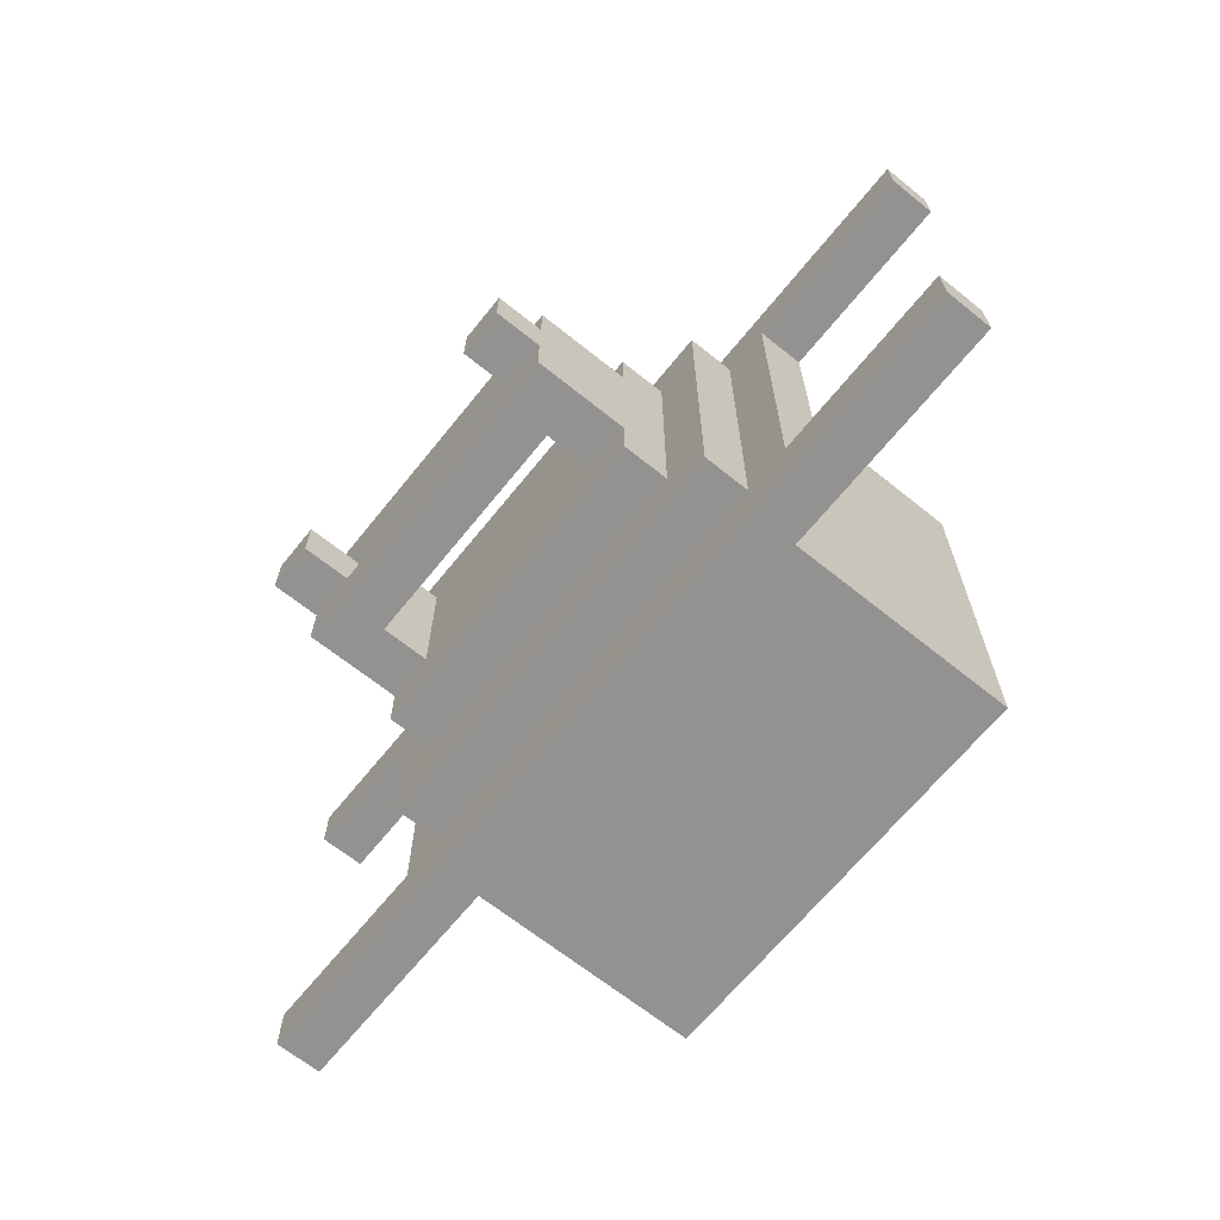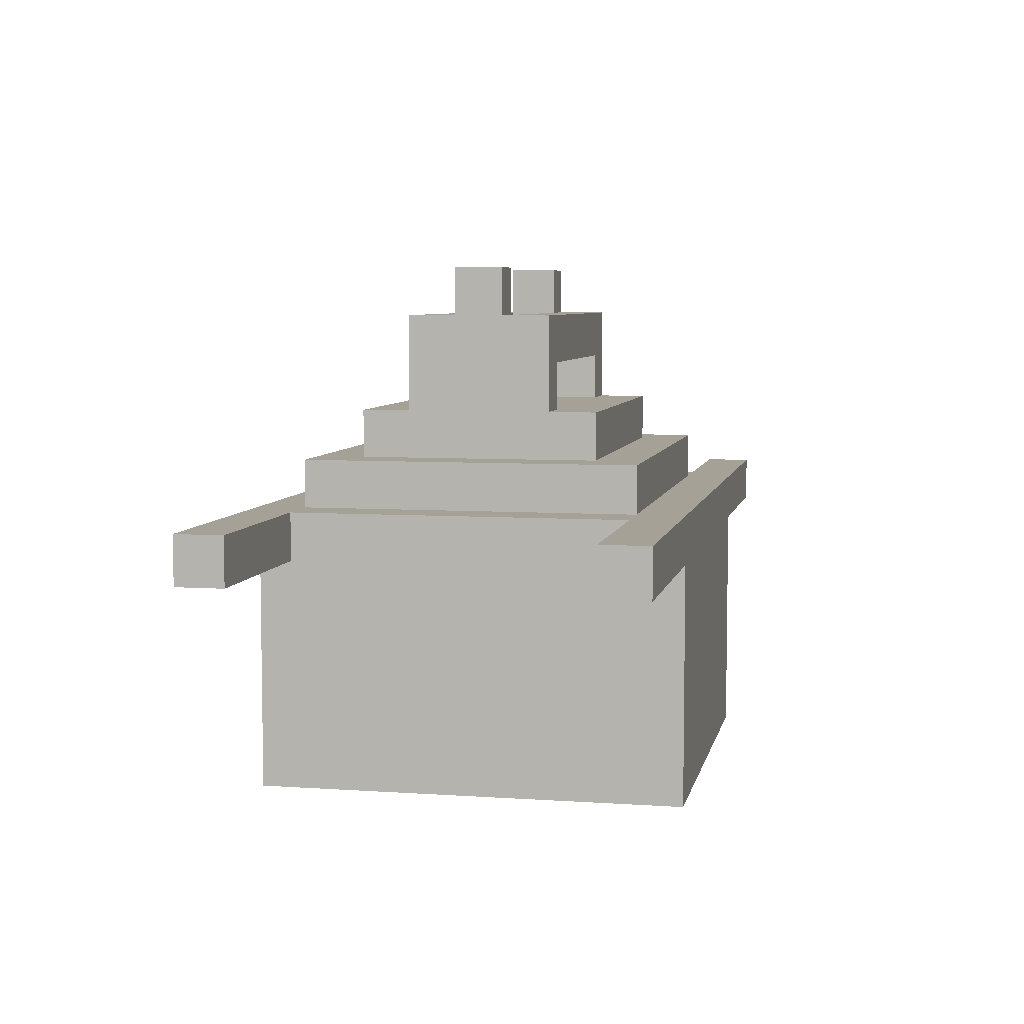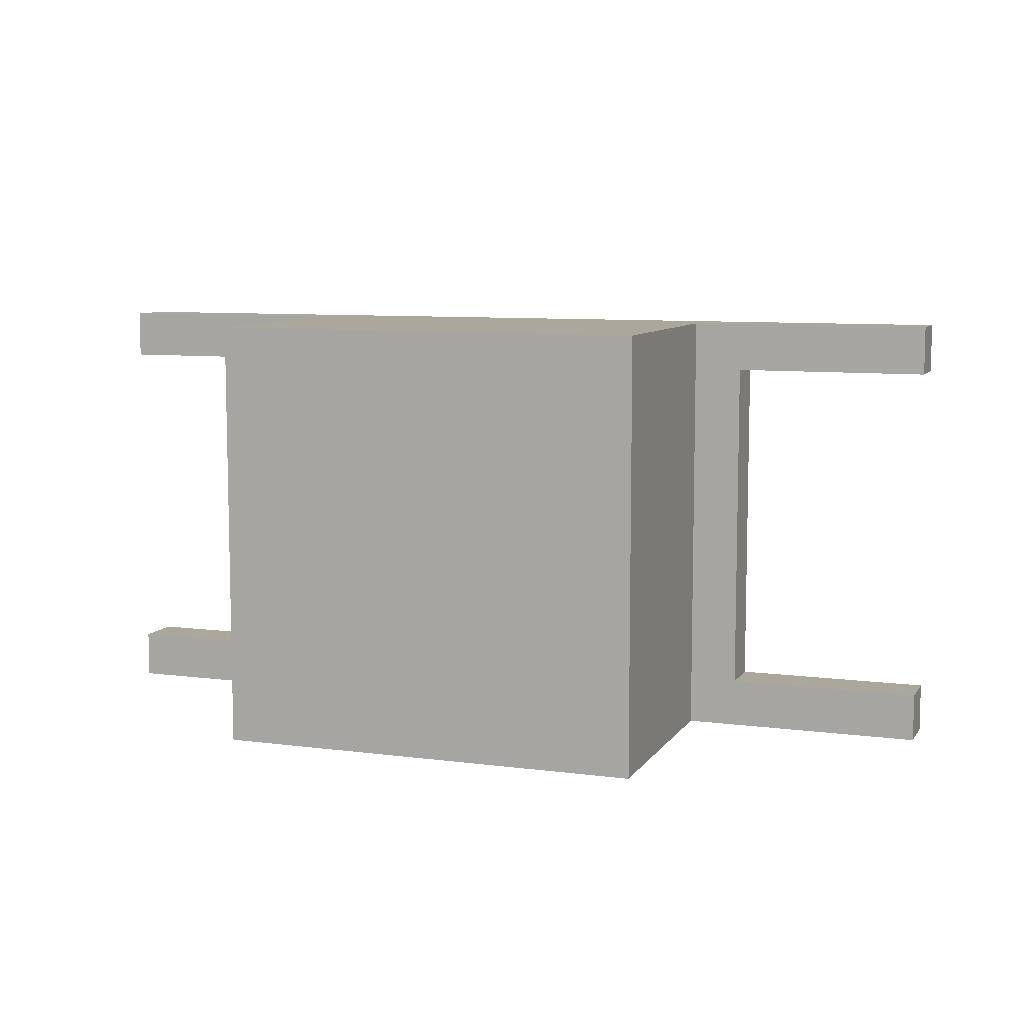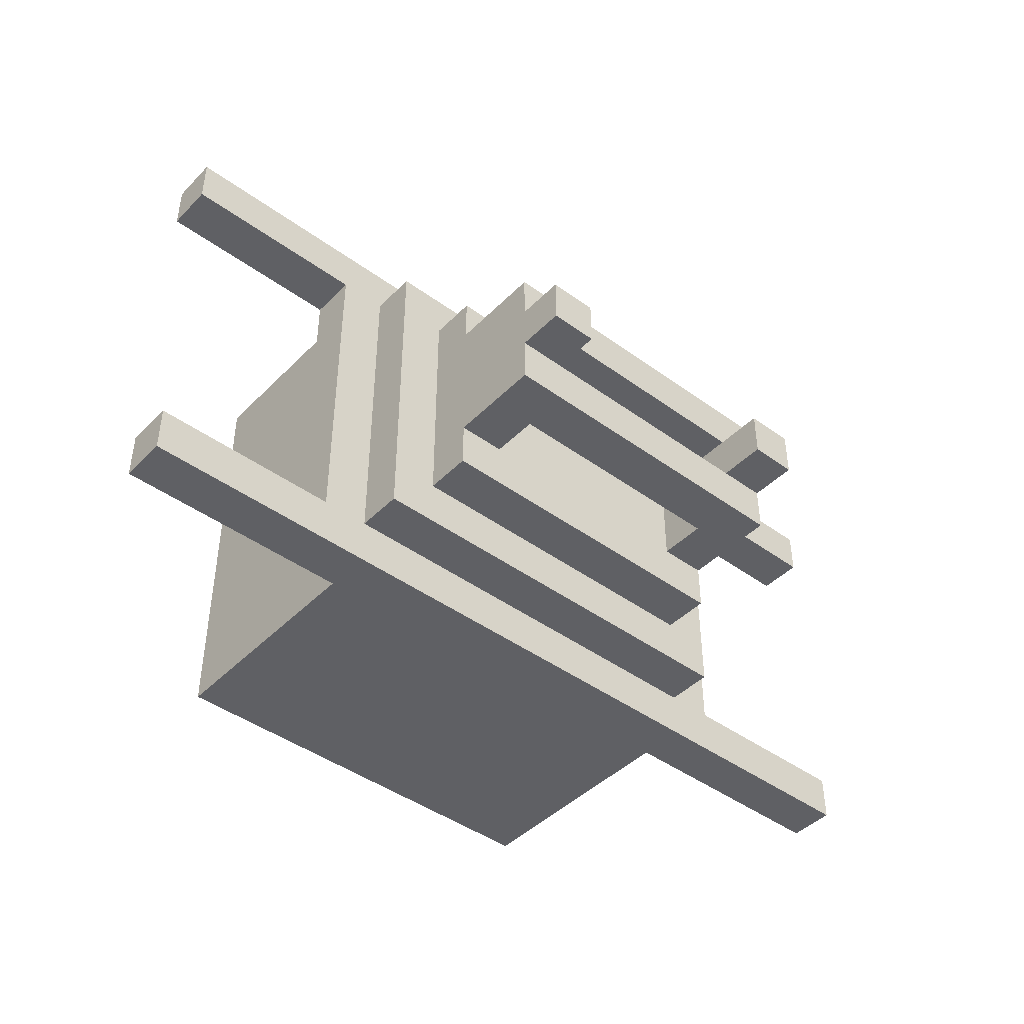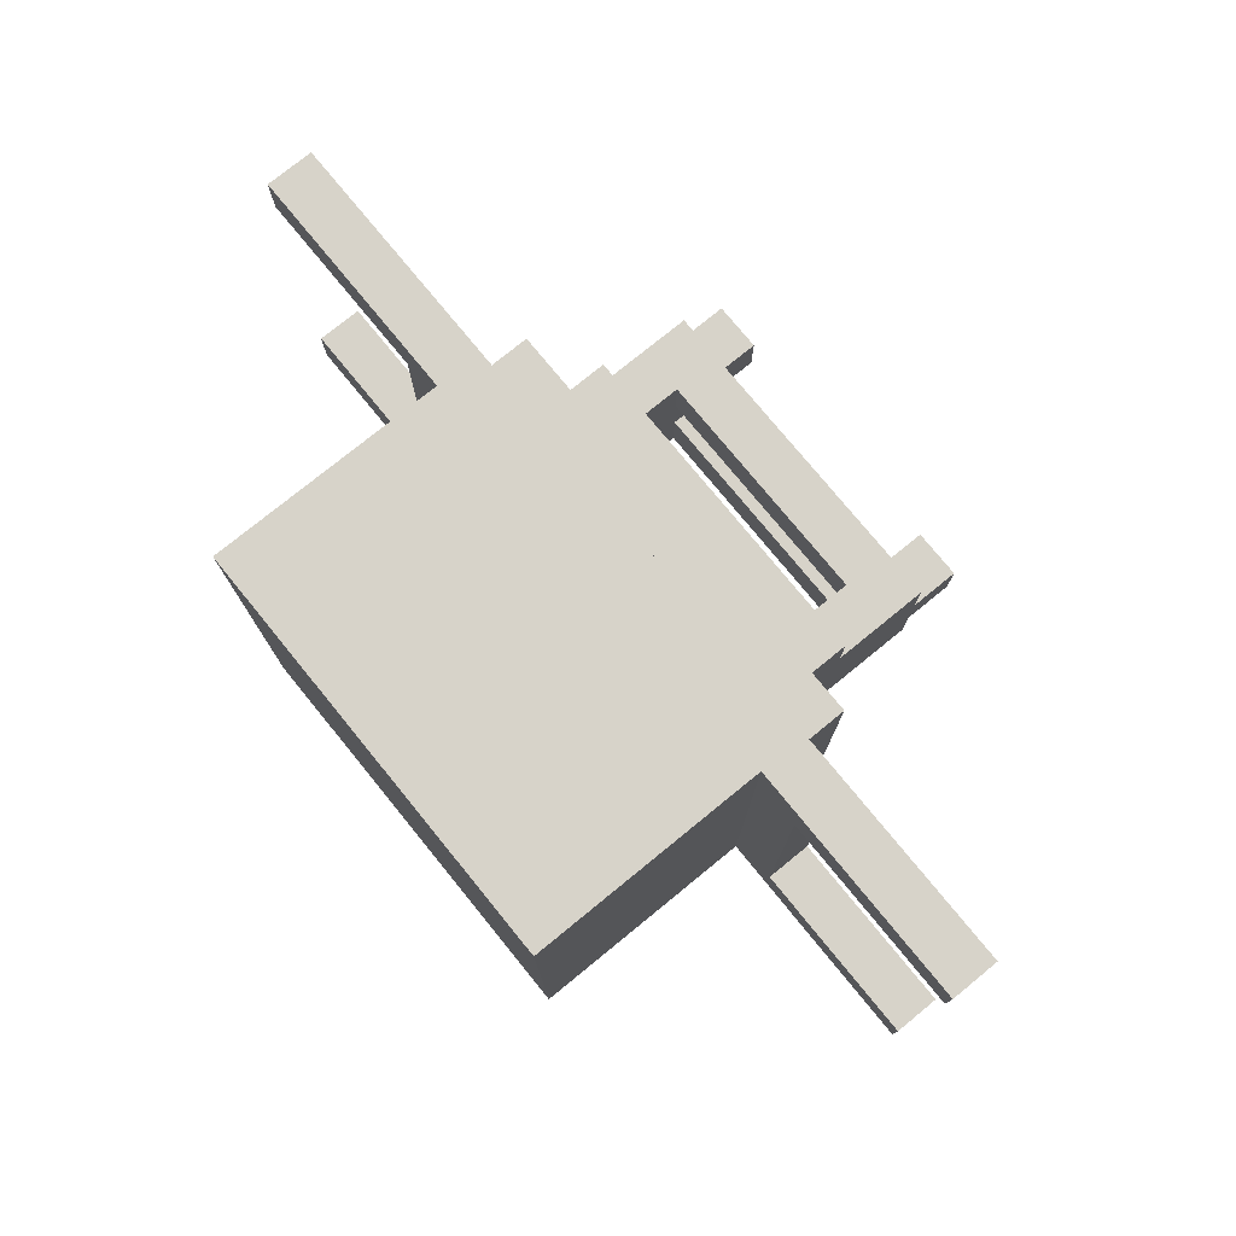
<metadata>
{"format":"obj","ext":"obj","renderer":"f3d","projection":"perspective","resolution":1024,"background":"white","views":[{"elev":-66.5,"azim":-128.9,"up":"+Z"},{"elev":6.2,"azim":101.6,"up":"+Y"},{"elev":8.4,"azim":19.8,"up":"+Z"},{"elev":-43.7,"azim":139.4,"up":"+Z"},{"elev":76.3,"azim":50.8,"up":"+Z"}]}
</metadata>
<code>
o
v -0.95 -0.05 0.45
v -0.95 -0.05 0.35
v -0.95 -0.05 -0.35
v -0.95 -0.05 -0.45
v -0.95 0.05 0.45
v -0.95 0.05 0.35
v -0.95 0.05 -0.35
v -0.95 0.05 -0.45
v -0.55 -0.05 0.35
v -0.55 -0.05 -0.35
v -0.55 0.05 0.35
v -0.55 0.05 -0.35
v -0.45 -0.55 0.45
v -0.45 -0.55 -0.45
v -0.45 -0.45 0.25
v -0.45 -0.45 0.15
v -0.45 -0.45 -0.15
v -0.45 -0.45 -0.25
v -0.45 -0.35 0.25
v -0.45 -0.35 0.15
v -0.45 -0.35 -0.15
v -0.45 -0.35 -0.25
v -0.45 -0.25 0.35
v -0.45 -0.25 0.15
v -0.45 -0.25 0.05
v -0.45 -0.25 -0.05
v -0.45 -0.25 -0.15
v -0.45 -0.25 -0.35
v -0.45 -0.15 0.35
v -0.45 -0.15 0.15
v -0.45 -0.15 0.05
v -0.45 -0.15 -0.05
v -0.45 -0.15 -0.15
v -0.45 -0.15 -0.35
v -0.45 -0.05 0.45
v -0.45 -0.05 -0.45
v -0.45 0.05 0.35
v -0.45 0.05 -0.35
v -0.45 0.15 0.35
v -0.45 0.15 -0.35
v -0.35 0.15 0.25
v -0.35 0.15 -0.25
v -0.35 0.25 0.25
v -0.35 0.25 0.15
v -0.35 0.25 -0.15
v -0.35 0.25 -0.25
v -0.35 0.45 0.15
v -0.35 0.45 0.05
v -0.35 0.45 -0.05
v -0.35 0.45 -0.15
v -0.35 0.55 0.05
v -0.35 0.55 -0.05
v 0.25 0.25 0.15
v 0.25 0.25 -0.15
v 0.25 0.35 0.15
v 0.25 0.35 0.05
v 0.25 0.35 -0.05
v 0.25 0.35 -0.15
v 0.25 0.45 0.05
v 0.25 0.45 -0.05
v 0.25 0.55 0.05
v 0.25 0.55 -0.05
v -0.25 0.25 0.15
v -0.25 0.25 -0.15
v -0.25 0.35 0.15
v -0.25 0.35 0.05
v -0.25 0.35 -0.05
v -0.25 0.35 -0.15
v -0.25 0.45 0.05
v -0.25 0.45 -0.05
v -0.25 0.55 0.05
v -0.25 0.55 -0.05
v 0.35 0.15 0.25
v 0.35 0.15 -0.25
v 0.35 0.25 0.25
v 0.35 0.25 0.15
v 0.35 0.25 -0.15
v 0.35 0.25 -0.25
v 0.35 0.45 0.15
v 0.35 0.45 0.05
v 0.35 0.45 -0.05
v 0.35 0.45 -0.15
v 0.35 0.55 0.05
v 0.35 0.55 -0.05
v 0.45 -0.55 0.45
v 0.45 -0.55 0.05
v 0.45 -0.55 -0.05
v 0.45 -0.55 -0.45
v 0.45 -0.45 0.15
v 0.45 -0.45 0.05
v 0.45 -0.45 -0.05
v 0.45 -0.45 -0.15
v 0.45 -0.35 0.35
v 0.45 -0.35 0.15
v 0.45 -0.35 0.05
v 0.45 -0.35 -0.05
v 0.45 -0.35 -0.15
v 0.45 -0.35 -0.35
v 0.45 -0.25 0.35
v 0.45 -0.25 0.15
v 0.45 -0.25 -0.15
v 0.45 -0.25 -0.35
v 0.45 -0.15 0.15
v 0.45 -0.15 0.05
v 0.45 -0.15 -0.05
v 0.45 -0.15 -0.15
v 0.45 -0.05 0.45
v 0.45 -0.05 0.15
v 0.45 -0.05 -0.15
v 0.45 -0.05 -0.45
v 0.45 0.05 0.35
v 0.45 0.05 -0.35
v 0.45 0.15 0.35
v 0.45 0.15 -0.35
v 0.55 -0.05 0.35
v 0.55 -0.05 -0.35
v 0.55 0.05 0.35
v 0.55 0.05 -0.35
v 0.95 -0.05 0.45
v 0.95 -0.05 0.35
v 0.95 -0.05 -0.35
v 0.95 -0.05 -0.45
v 0.95 0.05 0.45
v 0.95 0.05 0.35
v 0.95 0.05 -0.35
v 0.95 0.05 -0.45
v -0.95 -0.05 0.45
v -0.95 0.05 0.45
v -0.55 -0.05 0.45
v -0.55 0.05 0.45
v -0.45 -0.55 0.45
v -0.45 -0.05 0.45
v -0.35 -0.45 0.45
v -0.35 -0.05 0.45
v 0.35 -0.45 0.45
v 0.35 -0.05 0.45
v 0.45 -0.55 0.45
v 0.45 -0.05 0.45
v 0.55 -0.05 0.45
v 0.55 0.05 0.45
v 0.95 -0.05 0.45
v 0.95 0.05 0.45
v -0.45 0.05 0.35
v -0.45 0.15 0.35
v 0.45 0.05 0.35
v 0.45 0.15 0.35
v -0.35 0.15 0.25
v -0.35 0.25 0.25
v 0.35 0.15 0.25
v 0.35 0.25 0.25
v -0.35 0.25 0.15
v -0.35 0.45 0.15
v -0.25 0.25 0.15
v -0.25 0.35 0.15
v 0.05 0.35 0.15
v 0.05 0.45 0.15
v 0.25 0.25 0.15
v 0.25 0.35 0.15
v 0.35 0.25 0.15
v 0.35 0.45 0.15
v -0.35 0.45 0.05
v -0.35 0.55 0.05
v -0.25 0.45 0.05
v -0.25 0.55 0.05
v 0.25 0.45 0.05
v 0.25 0.55 0.05
v 0.35 0.45 0.05
v 0.35 0.55 0.05
v -0.25 0.35 -0.05
v -0.25 0.45 -0.05
v 0.05 0.35 -0.05
v 0.05 0.45 -0.05
v 0.25 0.35 -0.05
v 0.25 0.45 -0.05
v -0.95 -0.05 -0.35
v -0.95 0.05 -0.35
v -0.55 -0.05 -0.35
v -0.55 0.05 -0.35
v 0.55 -0.05 -0.35
v 0.55 0.05 -0.35
v 0.95 -0.05 -0.35
v 0.95 0.05 -0.35
v -0.95 -0.05 0.35
v -0.95 0.05 0.35
v -0.55 -0.05 0.35
v -0.55 0.05 0.35
v 0.55 -0.05 0.35
v 0.55 0.05 0.35
v 0.95 -0.05 0.35
v 0.95 0.05 0.35
v -0.25 0.35 0.05
v -0.25 0.45 0.05
v 0.05 0.35 0.05
v 0.05 0.45 0.05
v 0.25 0.35 0.05
v 0.25 0.45 0.05
v -0.35 0.45 -0.05
v -0.35 0.55 -0.05
v -0.25 0.45 -0.05
v -0.25 0.55 -0.05
v 0.25 0.45 -0.05
v 0.25 0.55 -0.05
v 0.35 0.45 -0.05
v 0.35 0.55 -0.05
v -0.35 0.25 -0.15
v -0.35 0.45 -0.15
v -0.25 0.25 -0.15
v -0.25 0.35 -0.15
v 0.05 0.35 -0.15
v 0.05 0.45 -0.15
v 0.25 0.25 -0.15
v 0.25 0.35 -0.15
v 0.35 0.25 -0.15
v 0.35 0.45 -0.15
v -0.35 0.15 -0.25
v -0.35 0.25 -0.25
v 0.35 0.15 -0.25
v 0.35 0.25 -0.25
v -0.45 0.05 -0.35
v -0.45 0.15 -0.35
v 0.45 0.05 -0.35
v 0.45 0.15 -0.35
v -0.95 -0.05 -0.45
v -0.95 0.05 -0.45
v -0.55 -0.05 -0.45
v -0.55 0.05 -0.45
v -0.45 -0.55 -0.45
v -0.45 -0.05 -0.45
v -0.35 -0.45 -0.45
v -0.35 -0.05 -0.45
v 0.35 -0.45 -0.45
v 0.35 -0.05 -0.45
v 0.45 -0.55 -0.45
v 0.45 -0.05 -0.45
v 0.55 -0.05 -0.45
v 0.55 0.05 -0.45
v 0.95 -0.05 -0.45
v 0.95 0.05 -0.45
v -0.45 -0.55 0.45
v 0.45 -0.55 0.45
v 0.35 -0.55 0.05
v 0.45 -0.55 0.05
v 0.35 -0.55 -0.05
v 0.45 -0.55 -0.05
v -0.45 -0.55 -0.45
v 0.45 -0.55 -0.45
v -0.95 -0.05 0.45
v -0.55 -0.05 0.45
v -0.45 -0.05 0.45
v 0.45 -0.05 0.45
v 0.55 -0.05 0.45
v 0.95 -0.05 0.45
v -0.95 -0.05 0.35
v -0.55 -0.05 0.35
v 0.55 -0.05 0.35
v 0.95 -0.05 0.35
v 0.45 -0.05 0.15
v 0.45 -0.05 -0.15
v -0.95 -0.05 -0.35
v -0.55 -0.05 -0.35
v 0.55 -0.05 -0.35
v 0.95 -0.05 -0.35
v -0.95 -0.05 -0.45
v -0.55 -0.05 -0.45
v -0.45 -0.05 -0.45
v 0.45 -0.05 -0.45
v 0.55 -0.05 -0.45
v 0.95 -0.05 -0.45
v -0.25 0.35 0.15
v 0.05 0.35 0.15
v 0.25 0.35 0.15
v -0.25 0.35 0.05
v 0.05 0.35 0.05
v 0.25 0.35 0.05
v -0.25 0.35 -0.05
v 0.05 0.35 -0.05
v 0.25 0.35 -0.05
v -0.25 0.35 -0.15
v 0.05 0.35 -0.15
v 0.25 0.35 -0.15
v -0.95 0.05 0.45
v -0.55 0.05 0.45
v 0.55 0.05 0.45
v 0.95 0.05 0.45
v -0.95 0.05 0.35
v -0.55 0.05 0.35
v -0.45 0.05 0.35
v 0.45 0.05 0.35
v 0.55 0.05 0.35
v 0.95 0.05 0.35
v -0.95 0.05 -0.35
v -0.55 0.05 -0.35
v -0.45 0.05 -0.35
v 0.45 0.05 -0.35
v 0.55 0.05 -0.35
v 0.95 0.05 -0.35
v -0.95 0.05 -0.45
v -0.55 0.05 -0.45
v 0.55 0.05 -0.45
v 0.95 0.05 -0.45
v -0.45 0.15 0.35
v 0.45 0.15 0.35
v -0.35 0.15 0.25
v 0.35 0.15 0.25
v -0.35 0.15 -0.25
v 0.35 0.15 -0.25
v -0.45 0.15 -0.35
v 0.45 0.15 -0.35
v -0.35 0.25 0.25
v 0.35 0.25 0.25
v -0.35 0.25 0.15
v -0.25 0.25 0.15
v 0.25 0.25 0.15
v 0.35 0.25 0.15
v -0.35 0.25 -0.15
v -0.25 0.25 -0.15
v 0.25 0.25 -0.15
v 0.35 0.25 -0.15
v -0.35 0.25 -0.25
v 0.35 0.25 -0.25
v -0.35 0.45 0.15
v 0.05 0.45 0.15
v 0.35 0.45 0.15
v -0.35 0.45 0.05
v -0.25 0.45 0.05
v 0.05 0.45 0.05
v 0.25 0.45 0.05
v 0.35 0.45 0.05
v -0.35 0.45 -0.05
v -0.25 0.45 -0.05
v 0.05 0.45 -0.05
v 0.25 0.45 -0.05
v 0.35 0.45 -0.05
v -0.35 0.45 -0.15
v 0.05 0.45 -0.15
v 0.35 0.45 -0.15
v -0.35 0.55 0.05
v -0.25 0.55 0.05
v 0.25 0.55 0.05
v 0.35 0.55 0.05
v -0.35 0.55 -0.05
v -0.25 0.55 -0.05
v 0.25 0.55 -0.05
v 0.35 0.55 -0.05
f 5 2 1
f 6 2 5
f 7 4 3
f 8 4 7
f 11 10 9
f 12 10 11
f 15 14 13
f 16 14 15
f 17 14 16
f 18 14 17
f 19 15 13
f 19 16 15
f 20 17 16
f 20 16 19
f 21 18 17
f 21 17 20
f 22 14 18
f 22 18 21
f 23 20 19
f 23 19 13
f 24 21 20
f 24 20 23
f 25 21 24
f 26 21 25
f 27 22 21
f 27 21 26
f 28 14 22
f 28 22 27
f 29 23 13
f 29 24 23
f 30 25 24
f 30 24 29
f 31 26 25
f 31 25 30
f 32 27 26
f 32 26 31
f 33 28 27
f 33 27 32
f 34 14 28
f 34 28 33
f 35 33 32
f 35 31 30
f 35 34 33
f 35 29 13
f 35 32 31
f 35 30 29
f 36 14 34
f 36 34 35
f 39 38 37
f 40 38 39
f 43 42 41
f 44 42 43
f 45 42 44
f 46 42 45
f 47 45 44
f 48 45 47
f 49 45 48
f 50 45 49
f 51 49 48
f 52 49 51
f 55 54 53
f 56 54 55
f 57 54 56
f 58 54 57
f 59 57 56
f 60 57 59
f 61 60 59
f 62 60 61
f 63 64 65
f 65 64 66
f 66 64 67
f 67 64 68
f 66 67 69
f 69 67 70
f 69 70 71
f 71 70 72
f 73 74 75
f 75 74 76
f 76 74 77
f 77 74 78
f 76 77 79
f 79 77 80
f 80 77 81
f 81 77 82
f 80 81 83
f 83 81 84
f 85 86 89
f 86 87 90
f 89 86 90
f 87 88 91
f 90 87 91
f 91 88 92
f 85 89 93
f 89 90 94
f 93 89 94
f 90 91 94
f 91 92 94
f 94 92 95
f 95 92 96
f 92 88 97
f 96 92 97
f 97 88 98
f 85 93 99
f 93 94 99
f 94 95 100
f 99 94 100
f 97 98 101
f 96 97 101
f 98 88 102
f 101 98 102
f 100 95 103
f 99 100 103
f 95 96 104
f 103 95 104
f 96 101 105
f 104 96 105
f 101 102 105
f 105 102 106
f 99 103 107
f 85 99 107
f 103 104 108
f 107 103 108
f 105 106 108
f 104 105 108
f 106 102 109
f 108 106 109
f 102 88 110
f 109 102 110
f 111 112 113
f 113 112 114
f 115 116 117
f 117 116 118
f 119 120 123
f 123 120 124
f 121 122 125
f 125 122 126
f 129 128 127
f 130 128 129
f 132 130 129
f 133 132 131
f 134 130 132
f 134 132 133
f 135 133 131
f 135 134 133
f 136 130 134
f 136 134 135
f 137 135 131
f 137 136 135
f 138 130 136
f 138 136 137
f 139 130 138
f 140 130 139
f 141 140 139
f 142 140 141
f 145 144 143
f 146 144 145
f 149 148 147
f 150 148 149
f 153 152 151
f 154 152 153
f 155 152 154
f 156 152 155
f 158 156 155
f 159 158 157
f 160 156 158
f 160 158 159
f 163 162 161
f 164 162 163
f 167 166 165
f 168 166 167
f 171 170 169
f 172 170 171
f 173 172 171
f 174 172 173
f 177 176 175
f 178 176 177
f 181 180 179
f 182 180 181
f 183 184 185
f 185 184 186
f 187 188 189
f 189 188 190
f 191 192 193
f 193 192 194
f 193 194 195
f 195 194 196
f 197 198 199
f 199 198 200
f 201 202 203
f 203 202 204
f 205 206 207
f 207 206 208
f 208 206 209
f 209 206 210
f 209 210 212
f 211 212 213
f 212 210 214
f 213 212 214
f 215 216 217
f 217 216 218
f 219 220 221
f 221 220 222
f 223 224 225
f 225 224 226
f 225 226 228
f 227 228 229
f 228 226 230
f 229 228 230
f 227 229 231
f 229 230 231
f 230 226 232
f 231 230 232
f 227 231 233
f 231 232 233
f 232 226 234
f 233 232 234
f 234 226 235
f 235 226 236
f 235 236 237
f 237 236 238
f 241 240 239
f 242 240 241
f 243 241 239
f 243 242 241
f 244 242 243
f 245 243 239
f 245 244 243
f 246 244 245
f 253 248 247
f 254 249 248
f 254 248 253
f 255 252 251
f 255 251 250
f 256 252 255
f 257 255 250
f 258 255 257
f 260 249 254
f 261 255 258
f 263 260 259
f 264 249 260
f 264 260 263
f 265 249 264
f 266 261 258
f 267 262 261
f 267 261 266
f 268 262 267
f 272 270 269
f 273 271 270
f 273 270 272
f 274 271 273
f 278 276 275
f 279 277 276
f 279 276 278
f 280 277 279
f 281 282 285
f 282 283 286
f 285 282 286
f 286 283 287
f 287 283 288
f 283 284 289
f 288 283 289
f 289 284 290
f 286 287 292
f 292 287 293
f 288 289 294
f 294 289 295
f 291 292 297
f 292 293 298
f 297 292 298
f 293 294 298
f 294 295 298
f 295 296 299
f 298 295 299
f 299 296 300
f 301 302 303
f 303 302 304
f 301 303 305
f 304 302 306
f 301 305 307
f 305 306 307
f 306 302 308
f 307 306 308
f 309 310 311
f 311 310 312
f 312 310 313
f 313 310 314
f 312 313 316
f 316 313 317
f 315 316 319
f 317 318 319
f 316 317 319
f 319 318 320
f 321 322 324
f 324 322 325
f 322 323 326
f 325 322 326
f 326 323 327
f 327 323 328
f 329 330 334
f 330 331 334
f 332 333 335
f 334 331 335
f 331 332 335
f 335 333 336
f 337 338 341
f 341 338 342
f 339 340 343
f 343 340 344

</code>
